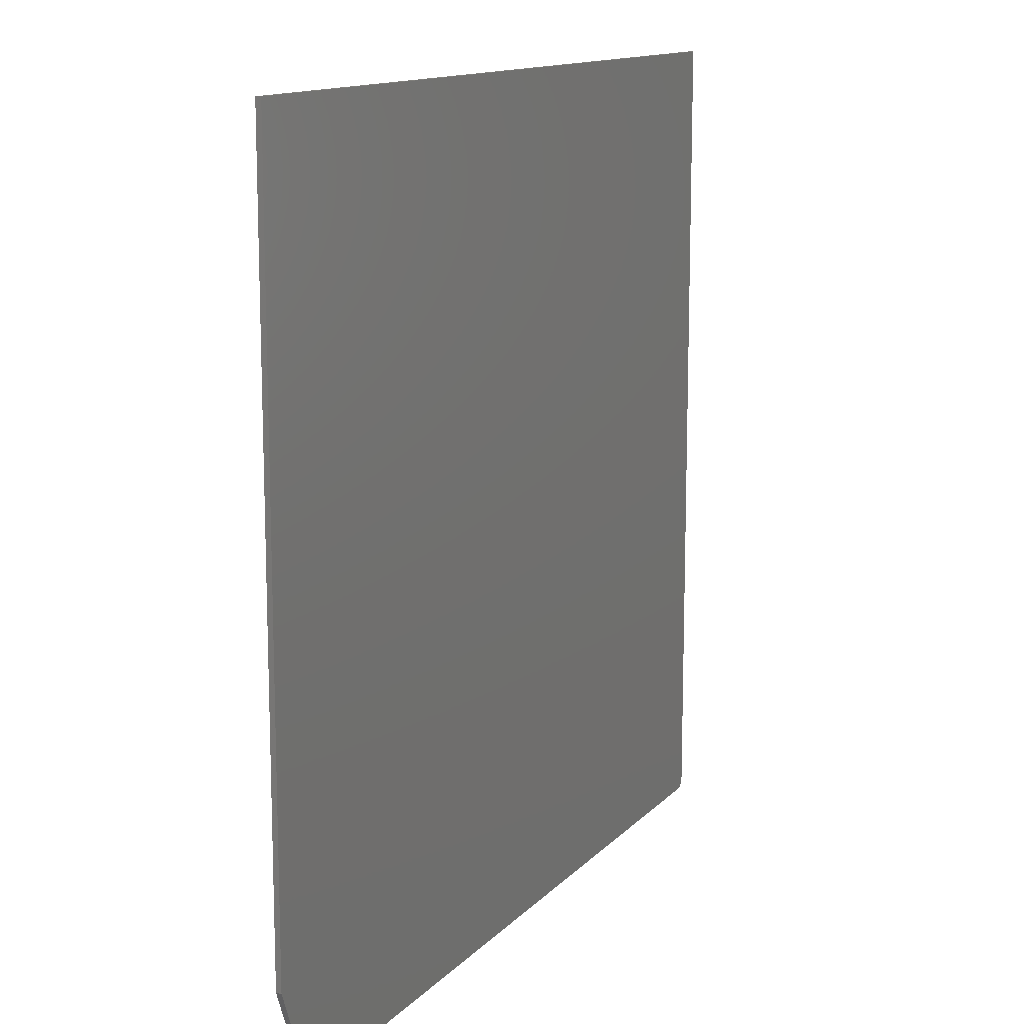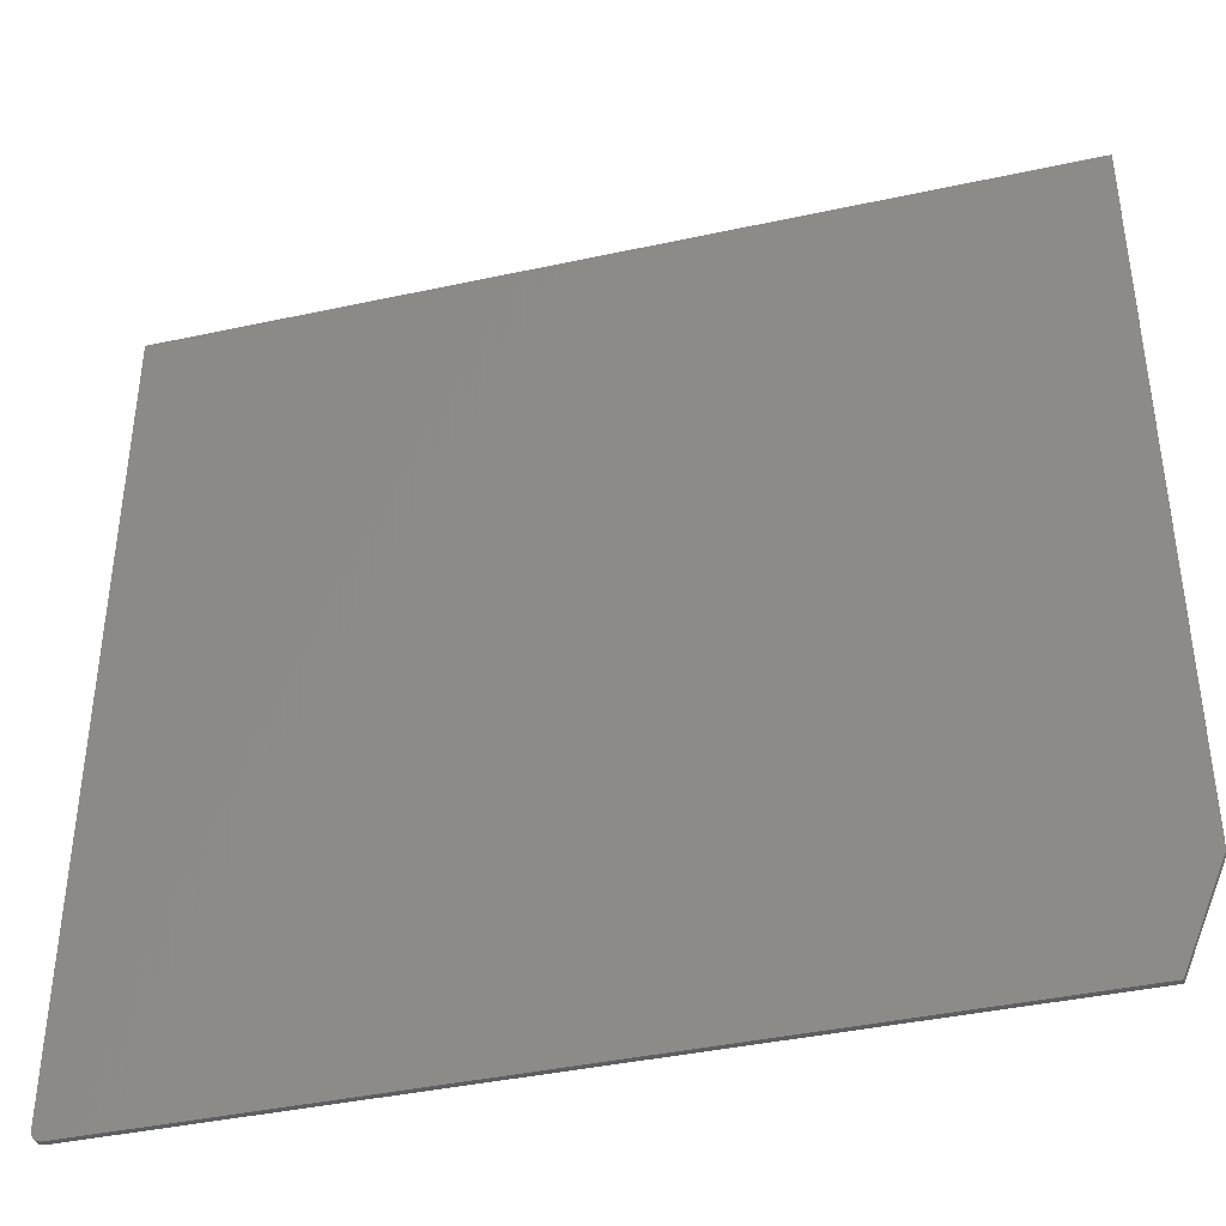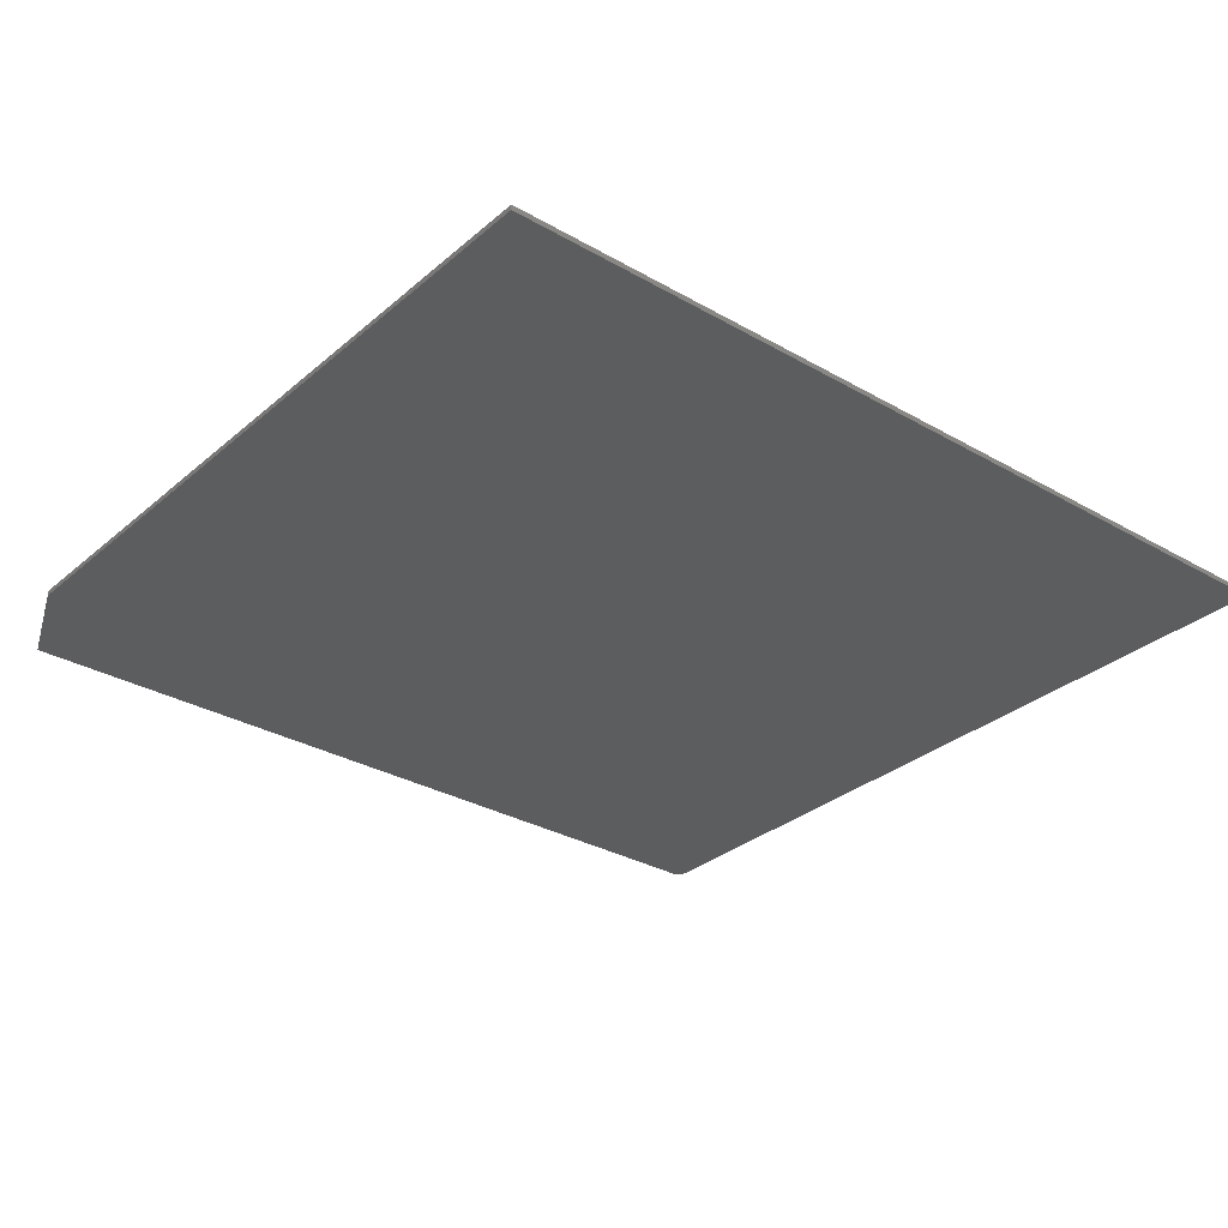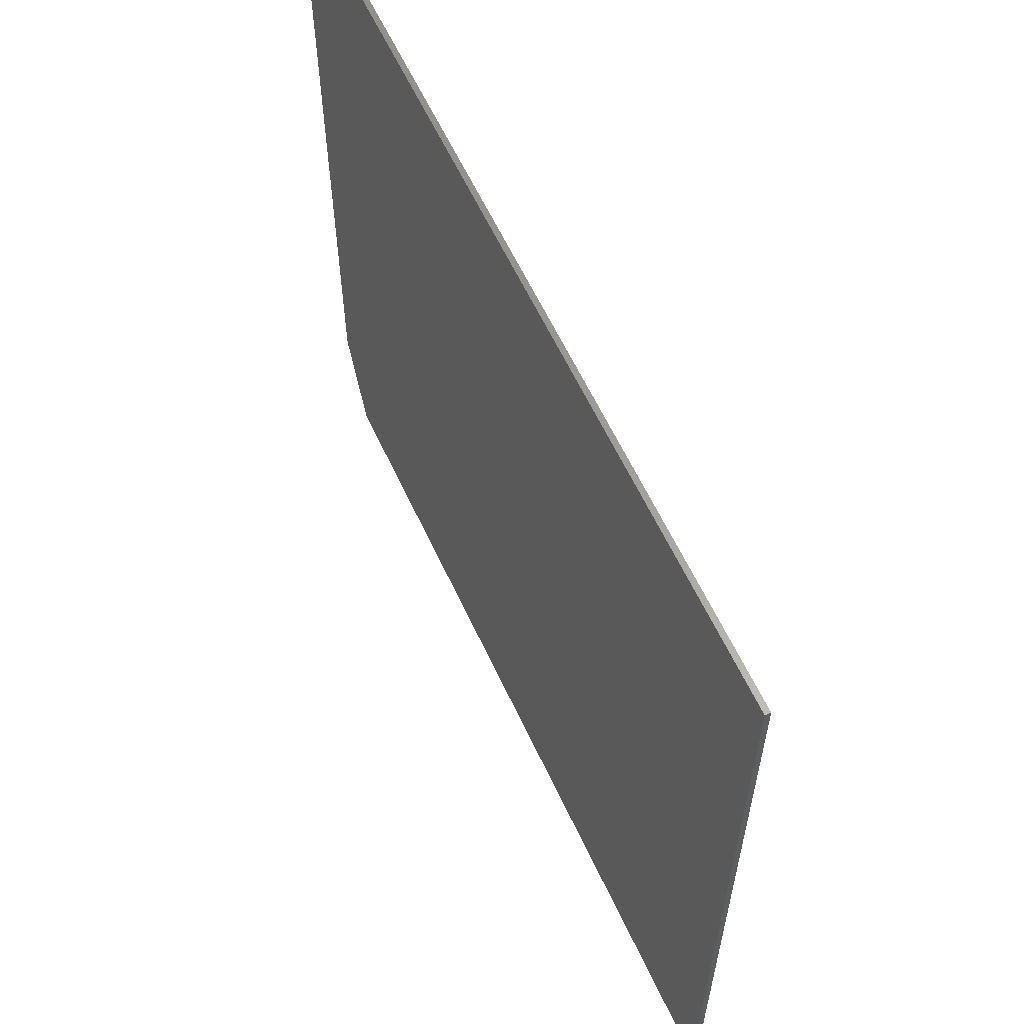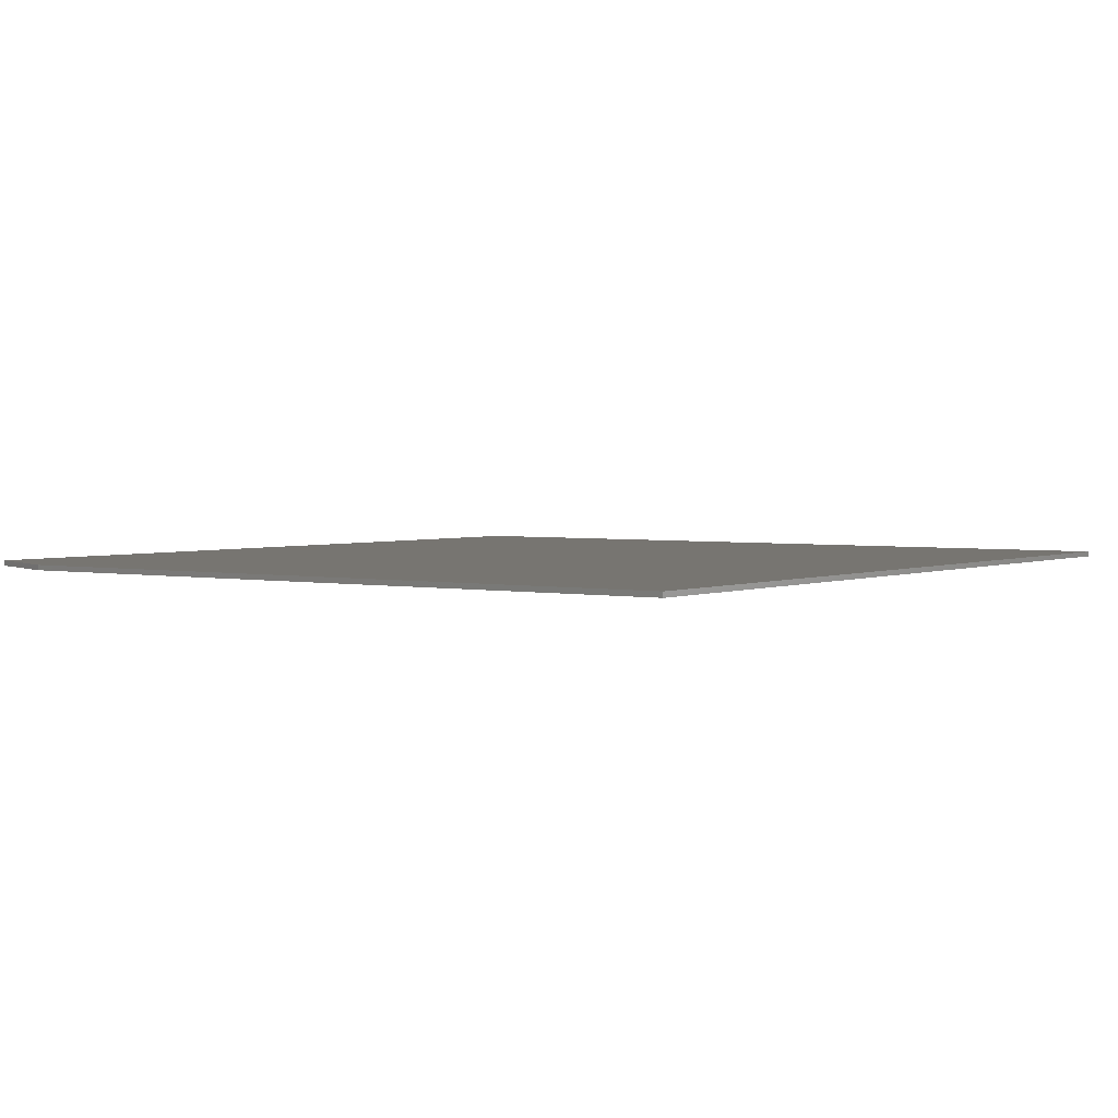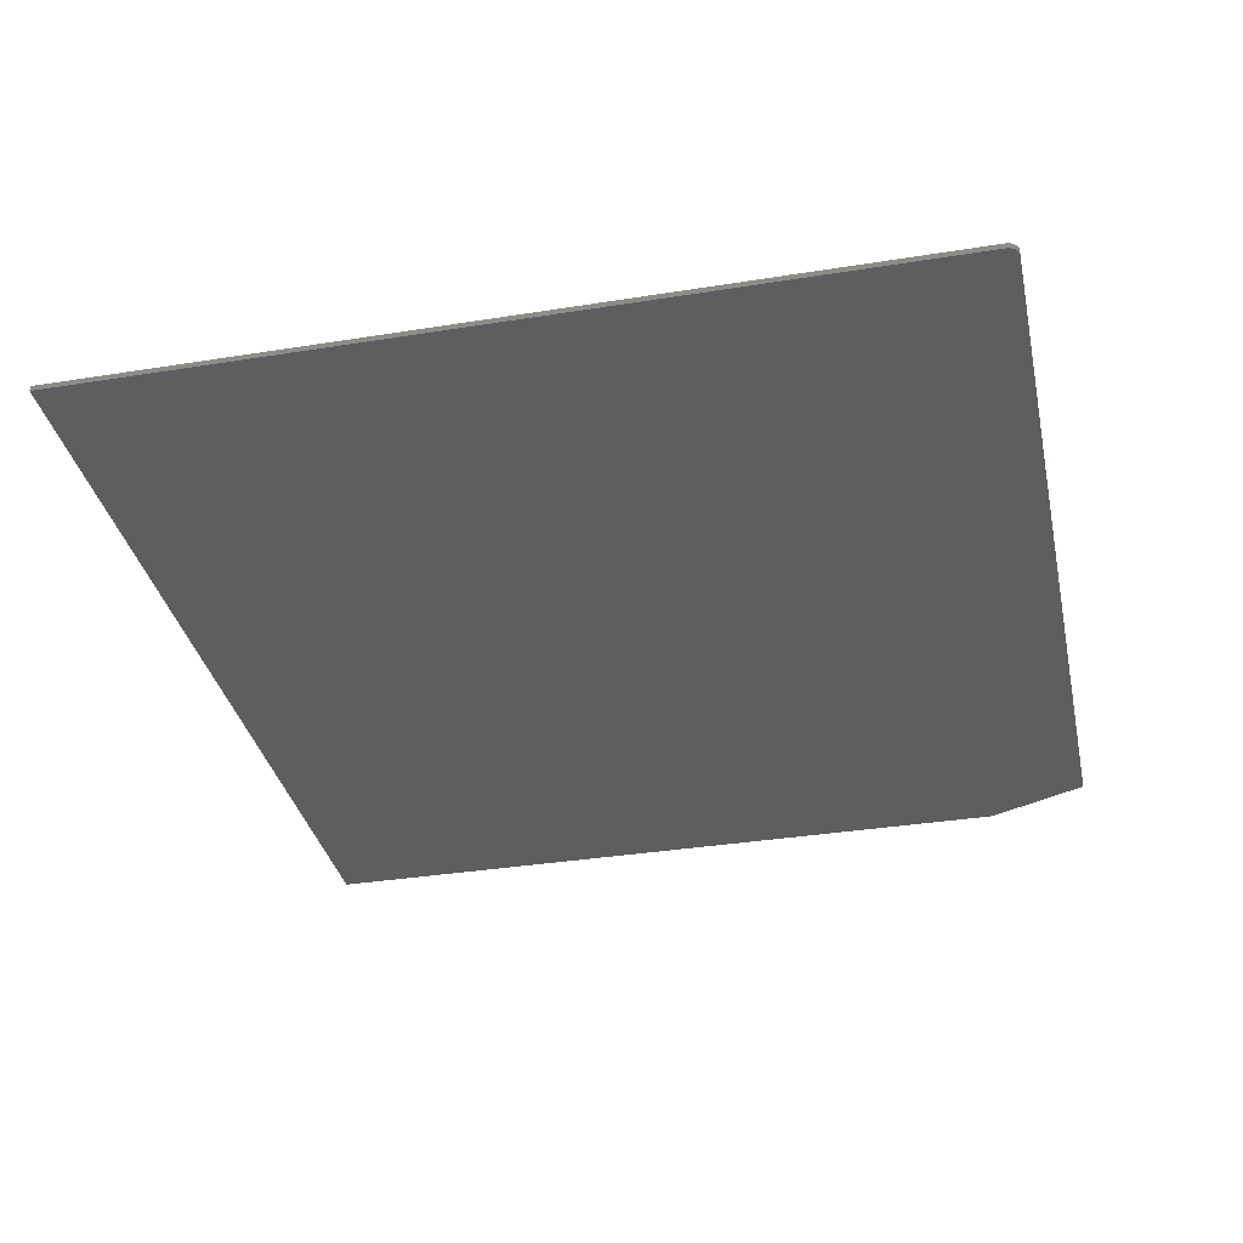
<metadata>
{"format":"stl","ext":"stl","renderer":"f3d","projection":"perspective","resolution":1024,"background":"white","views":[{"elev":13.0,"azim":-64.3,"up":"+Z"},{"elev":-40.2,"azim":-165.0,"up":"+Z"},{"elev":-30.8,"azim":-39.5,"up":"+Y"},{"elev":60.6,"azim":65.2,"up":"+Z"},{"elev":2.7,"azim":-54.7,"up":"+Y"},{"elev":-34.7,"azim":102.2,"up":"+Y"}]}
</metadata>
<code>
# stl→obj: 26 verts, 48 faces
v 0.7266 -0.007812 -0.4844
v 0.7325 -0.007812 -0.4832
v -0.5078 -0.007812 -0.4844
v 0.7296 -0.007812 -0.4841
v -0.5703 -0.007812 -0.3359
v 0.7352 -0.007812 -0.4817
v 0.7376 -0.007812 -0.4798
v 0.7396 -0.007812 -0.4774
v 0.741 -0.007812 -0.4747
v 0.7419 -0.007812 -0.4718
v 0.7422 -0.007812 -0.4688
v 0.7422 -0.007812 0.7452
v -0.5703 -0.007812 0.7452
v -0.5078 6.939e-18 -0.4844
v 0.7325 1.447e-16 -0.4832
v 0.7266 1.44e-16 -0.4844
v 0.7296 1.443e-16 -0.4841
v -0.5703 8.24e-18 -0.3359
v -0.5703 6.826e-17 0.7452
v 0.7422 2.14e-16 0.7452
v 0.7422 1.466e-16 -0.4688
v 0.7419 1.464e-16 -0.4718
v 0.741 1.461e-16 -0.4747
v 0.7396 1.458e-16 -0.4774
v 0.7376 1.455e-16 -0.4798
v 0.7352 1.451e-16 -0.4817
f 1 2 3
f 1 4 2
f 5 3 2
f 5 2 6
f 5 6 7
f 5 7 8
f 5 8 9
f 5 9 10
f 5 10 11
f 5 11 12
f 5 12 13
f 14 15 16
f 15 17 16
f 18 19 20
f 18 20 21
f 18 21 22
f 18 22 23
f 18 23 24
f 18 24 25
f 18 25 26
f 18 26 15
f 18 15 14
f 3 14 1
f 1 14 16
f 13 19 5
f 5 19 18
f 3 5 14
f 14 5 18
f 11 21 12
f 12 21 20
f 21 11 22
f 22 11 10
f 22 10 23
f 23 10 9
f 23 9 24
f 24 9 8
f 24 8 25
f 25 8 7
f 25 7 26
f 26 7 6
f 26 6 15
f 15 6 2
f 15 2 17
f 17 2 4
f 17 4 16
f 16 4 1
f 12 20 13
f 13 20 19

</code>
